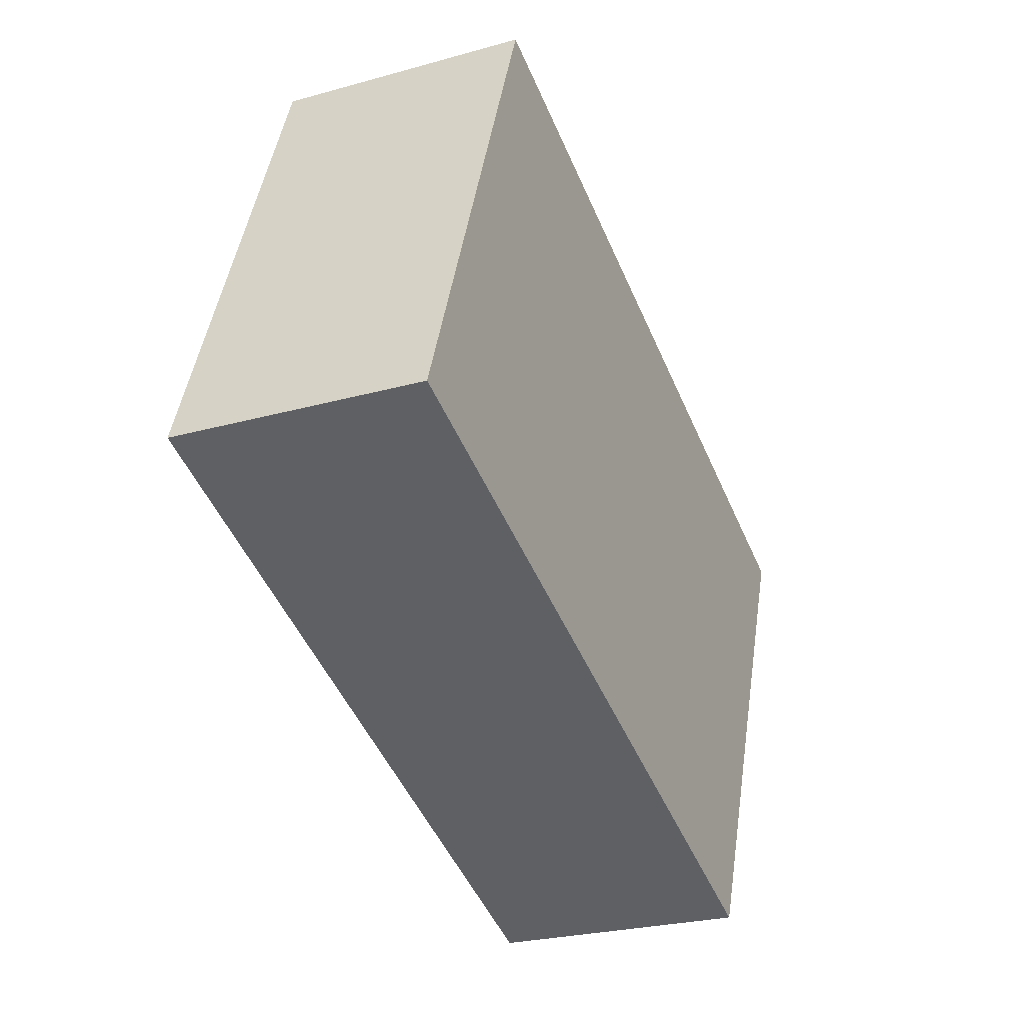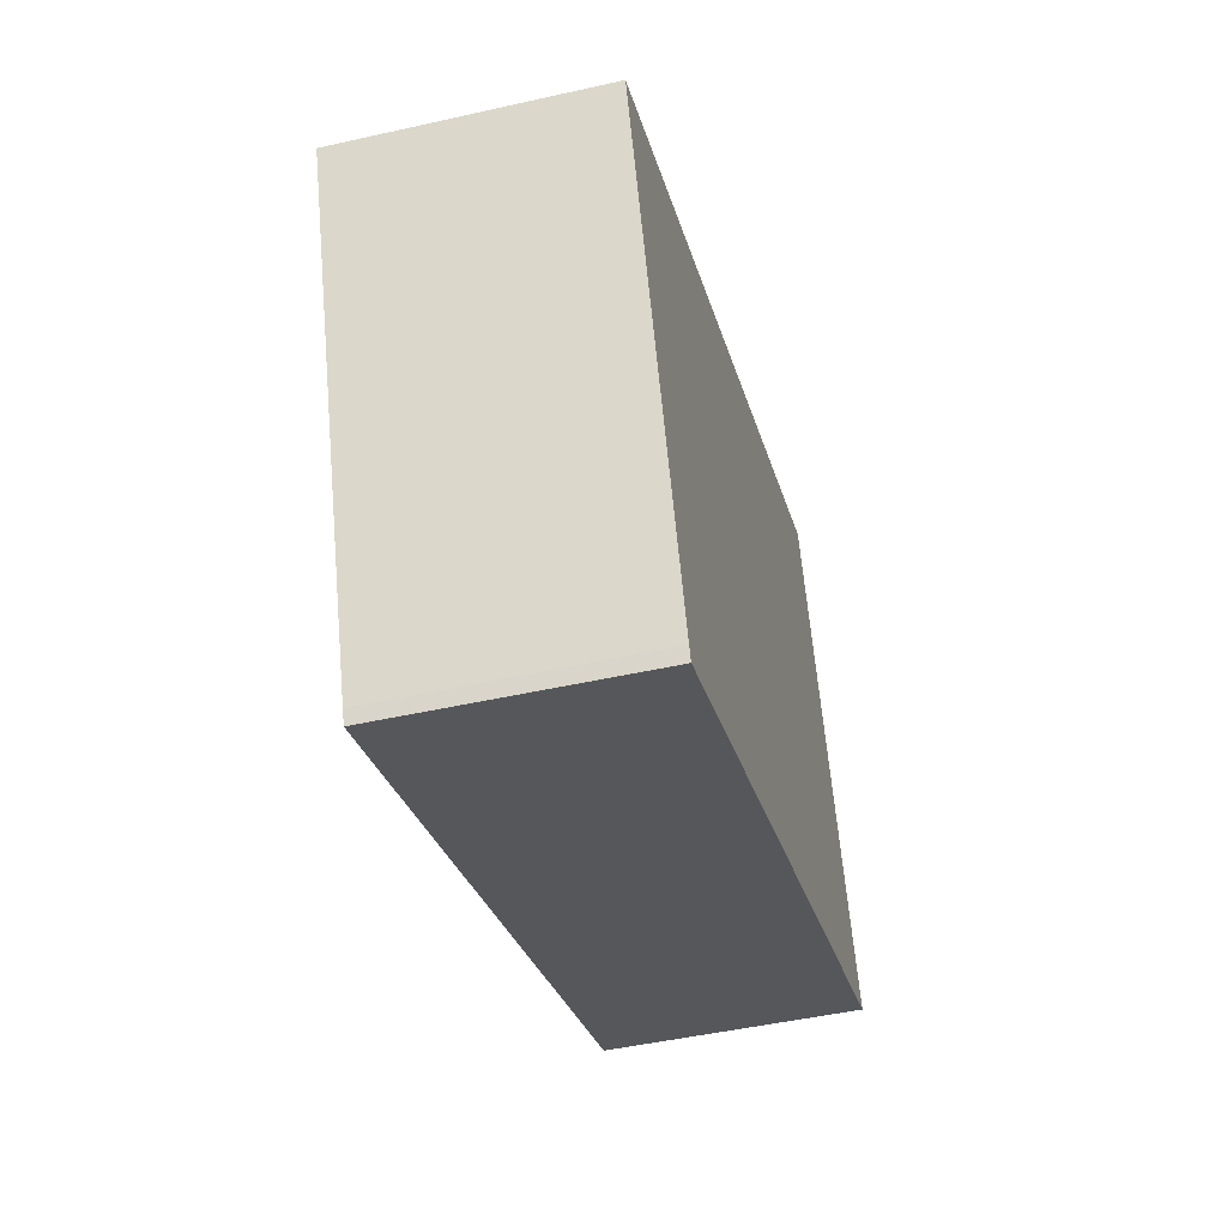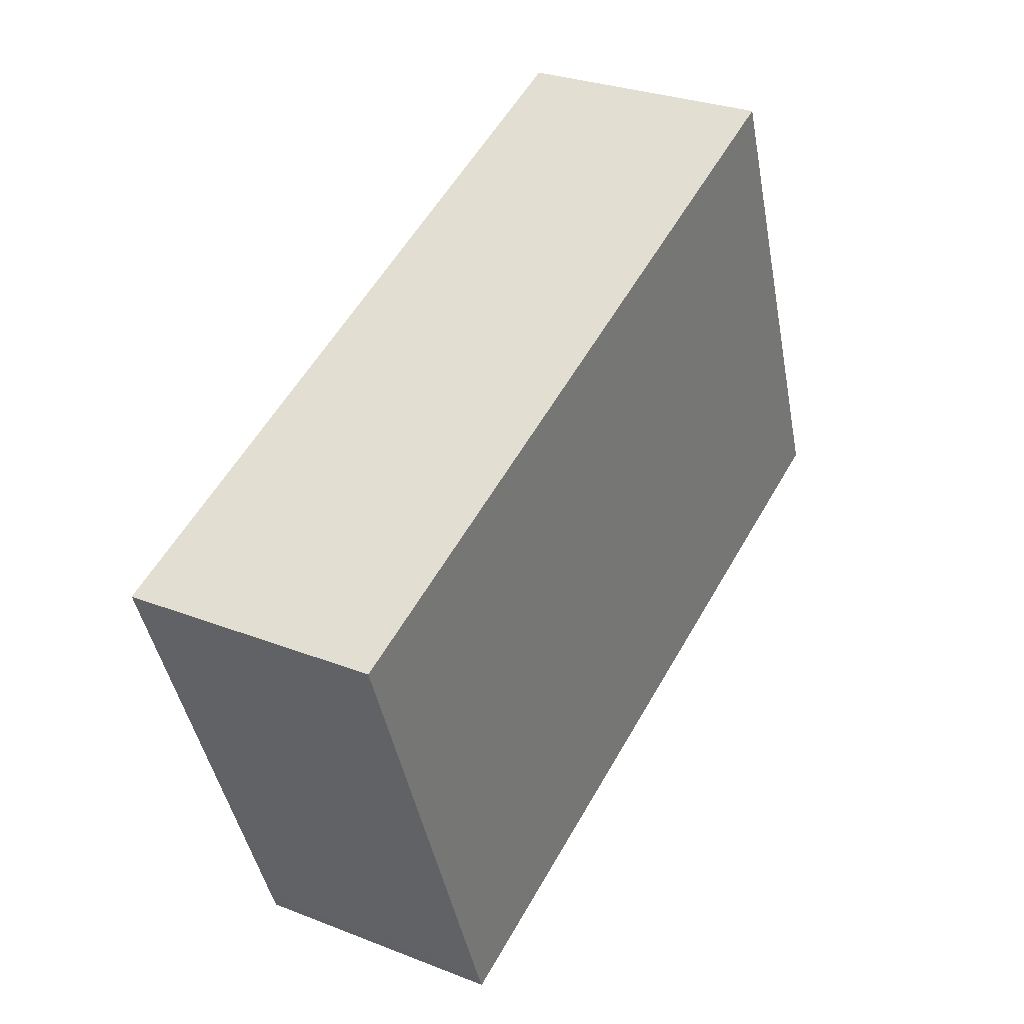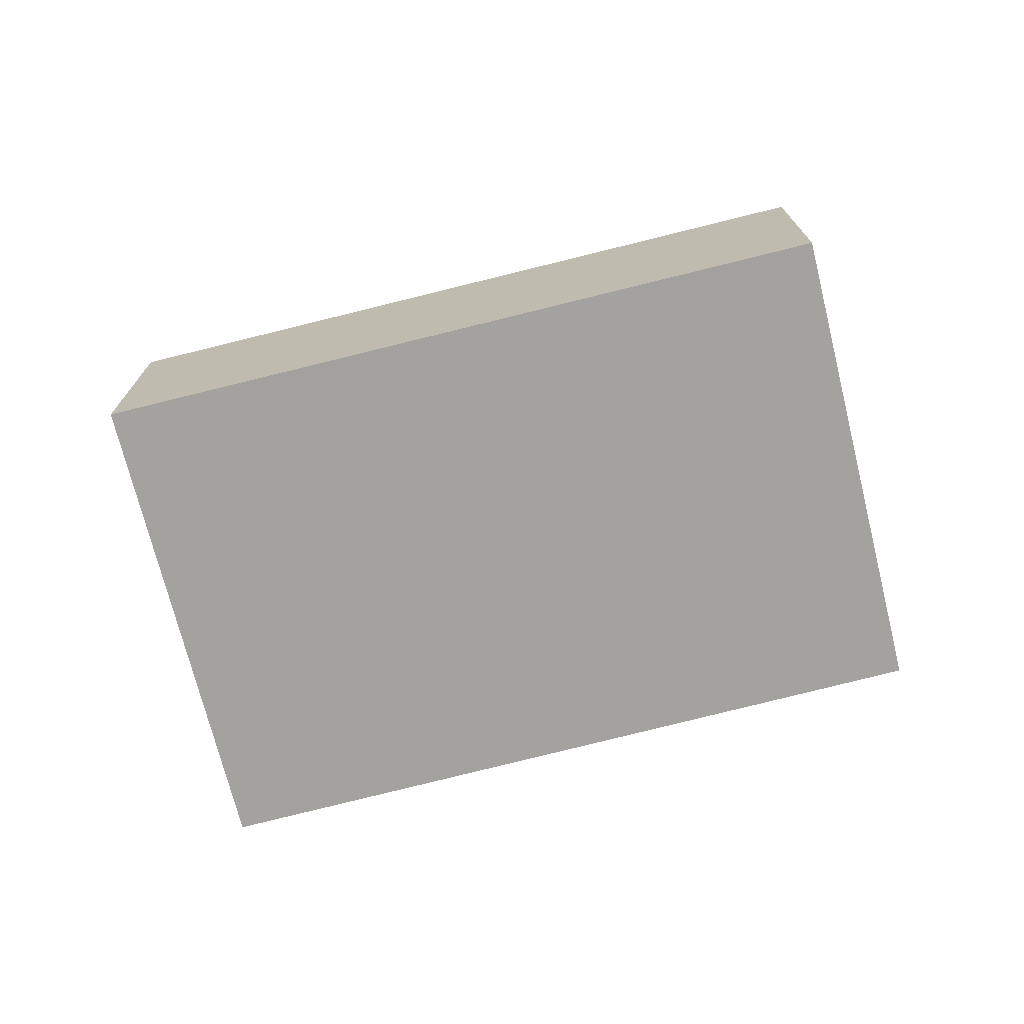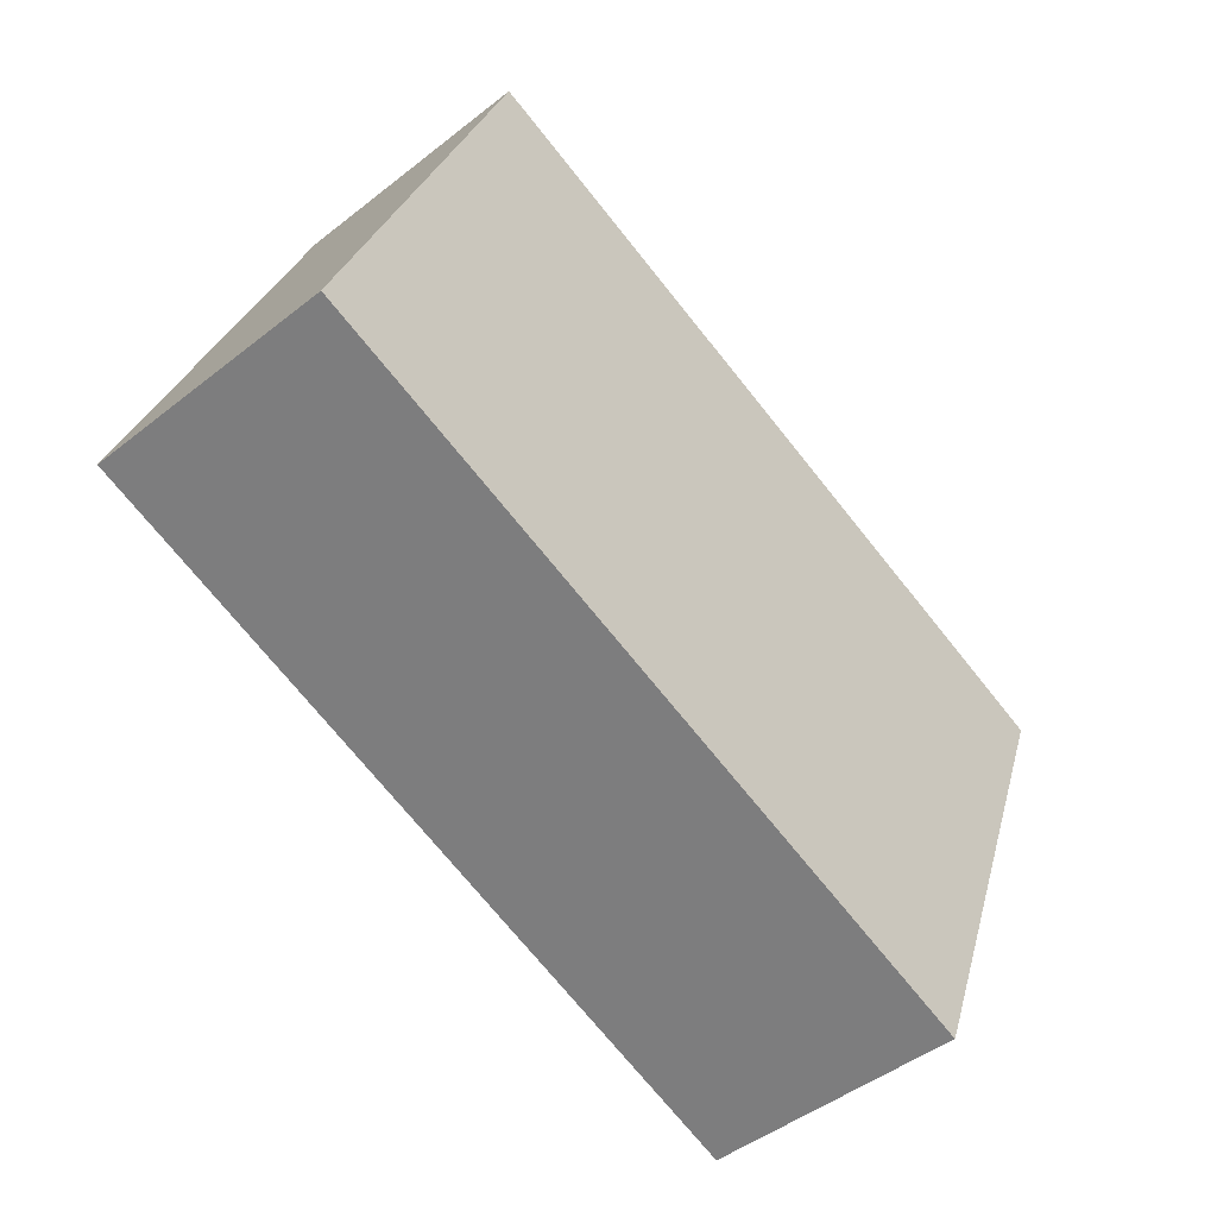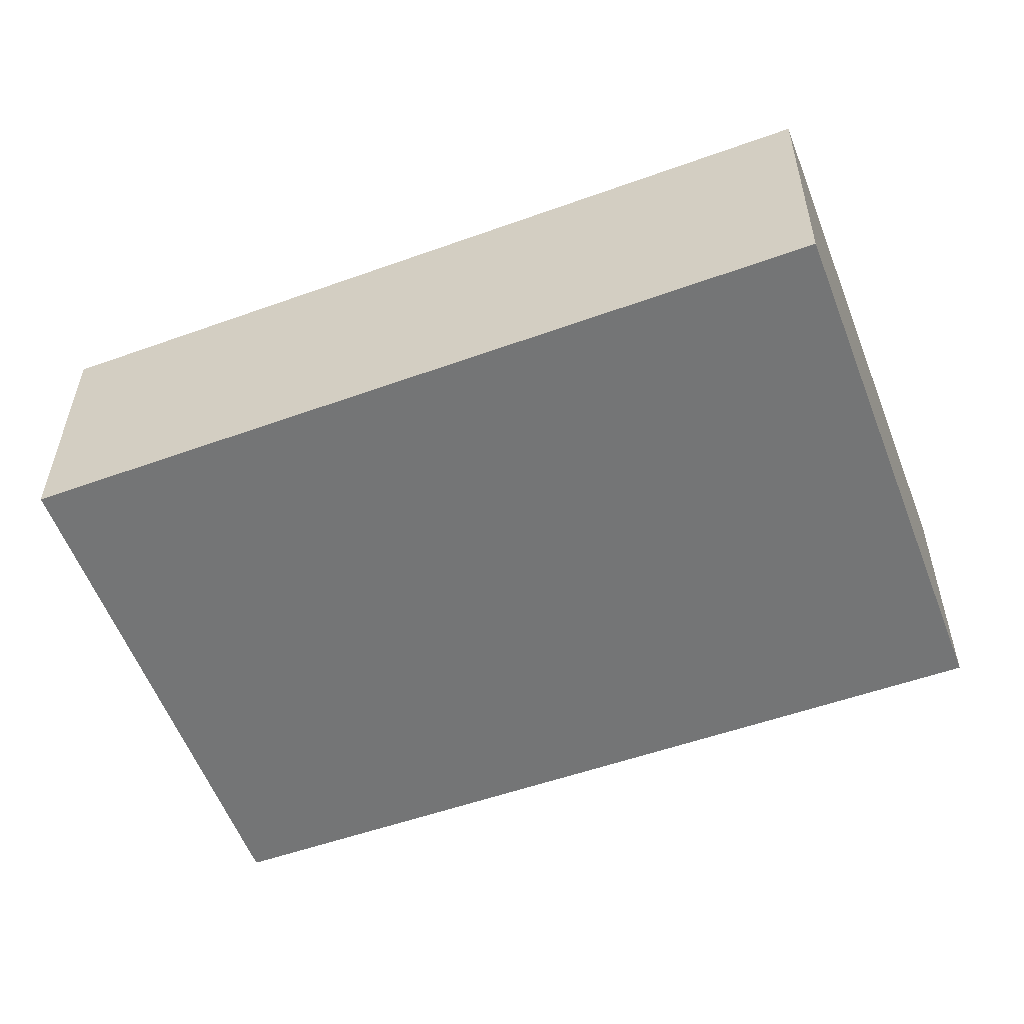
<metadata>
{"format":"obj","ext":"obj","renderer":"f3d","projection":"perspective","resolution":1024,"background":"white","views":[{"elev":-25.8,"azim":-66.0,"up":"+Z"},{"elev":-47.3,"azim":104.3,"up":"+Z"},{"elev":28.9,"azim":120.2,"up":"+Z"},{"elev":-72.6,"azim":34.8,"up":"+Y"},{"elev":-46.4,"azim":-48.0,"up":"+Z"},{"elev":33.6,"azim":-179.7,"up":"+Z"}]}
</metadata>
<code>
v  0 1.928 1.181e-16
v  5.654 1.928 -1.965
v  5.613 1.928 -2.064
v  6.989 1.928 1.544
v  1.396 1.928 3.671
v  6.989 -9.454e-17 1.544
v  5.654 1.203e-16 -1.965
v  5.613 1.264e-16 -2.064
v  0 0 0
v  1.396 -2.248e-16 3.671
g defaultobject
f 1 2 3
f 2 1 4
f 4 1 5
f 6 2 4
f 2 6 7
f 7 3 2
f 3 7 8
f 8 1 3
f 1 8 9
f 9 5 1
f 5 9 10
f 10 4 5
f 4 10 6
f 7 9 8
f 9 7 6
f 9 6 10

</code>
